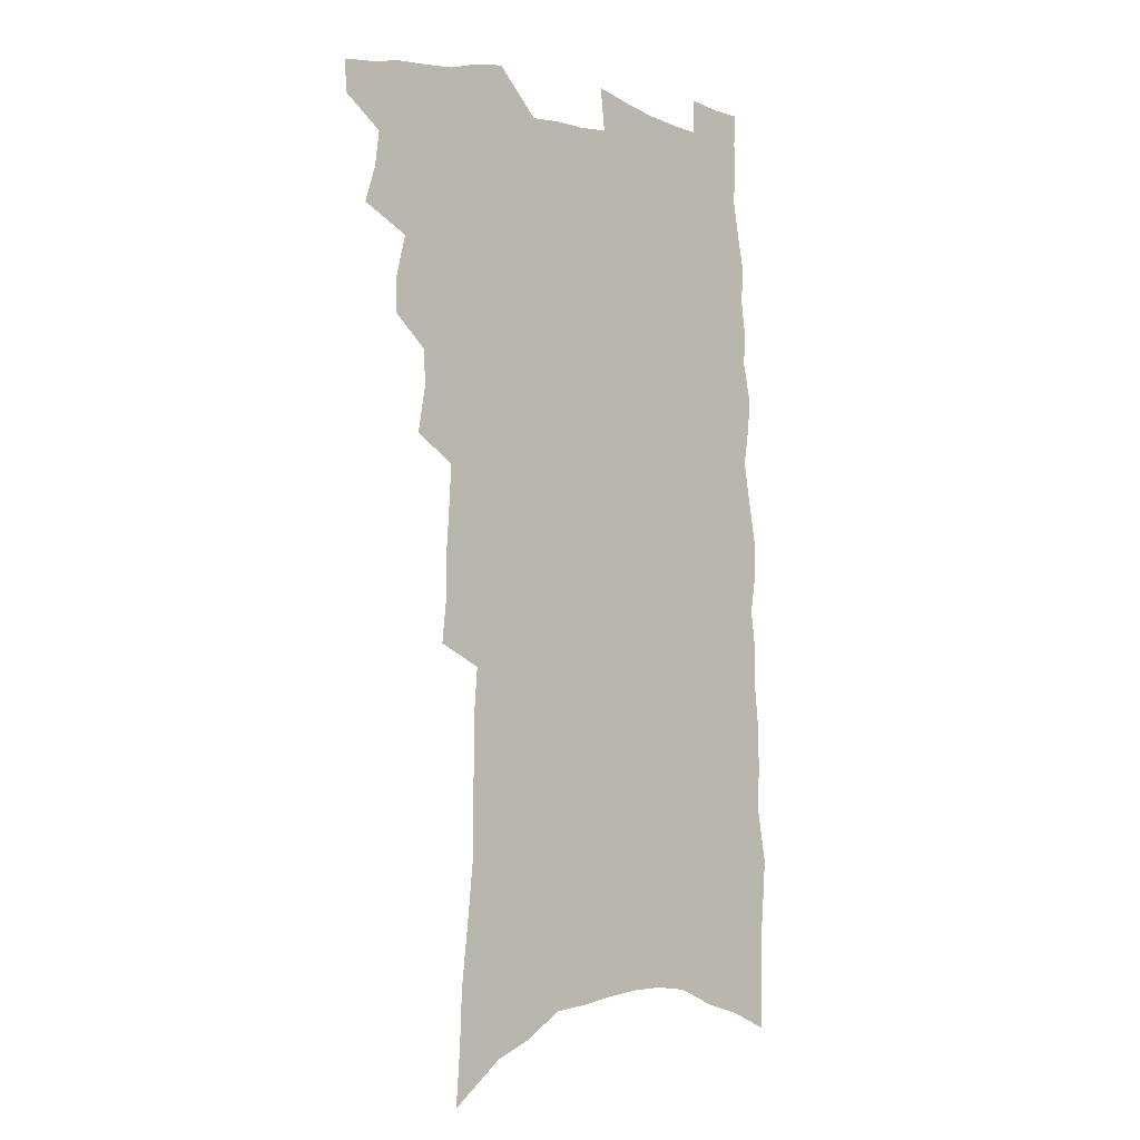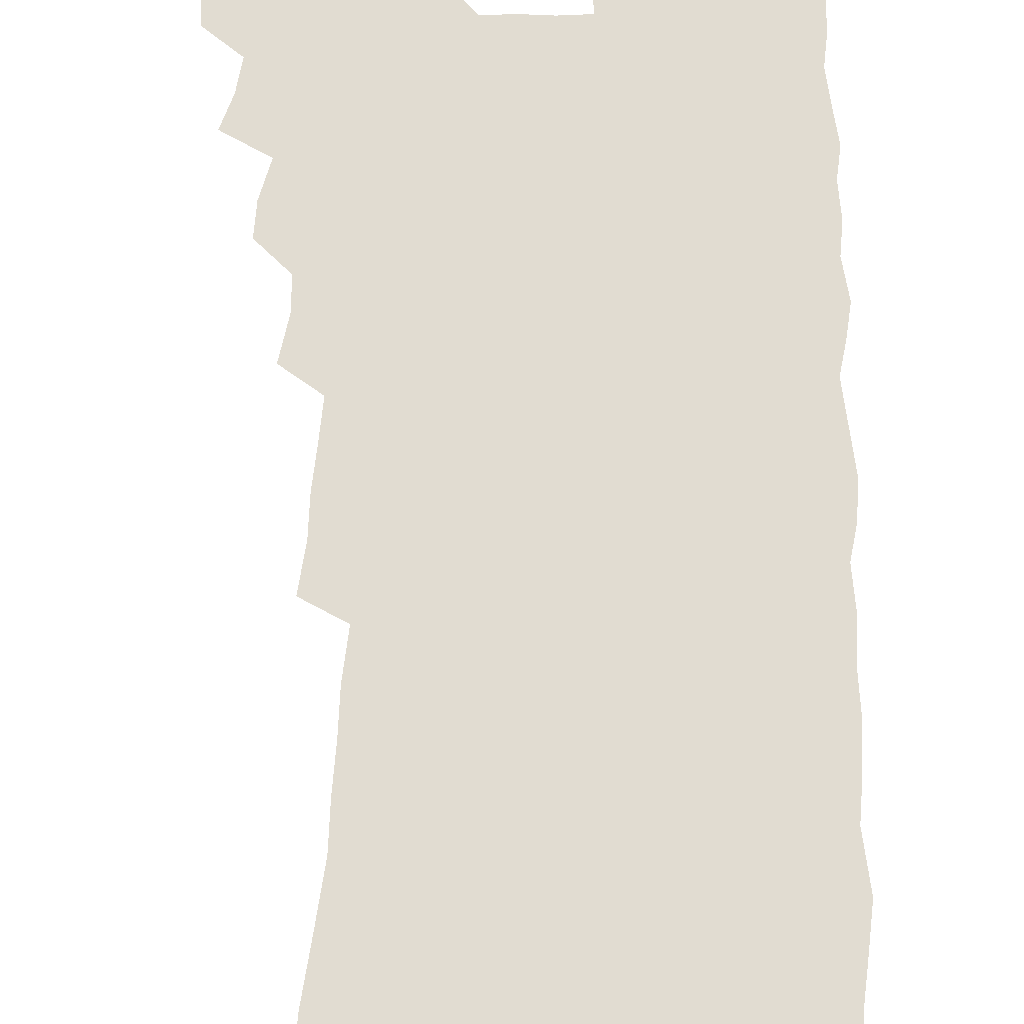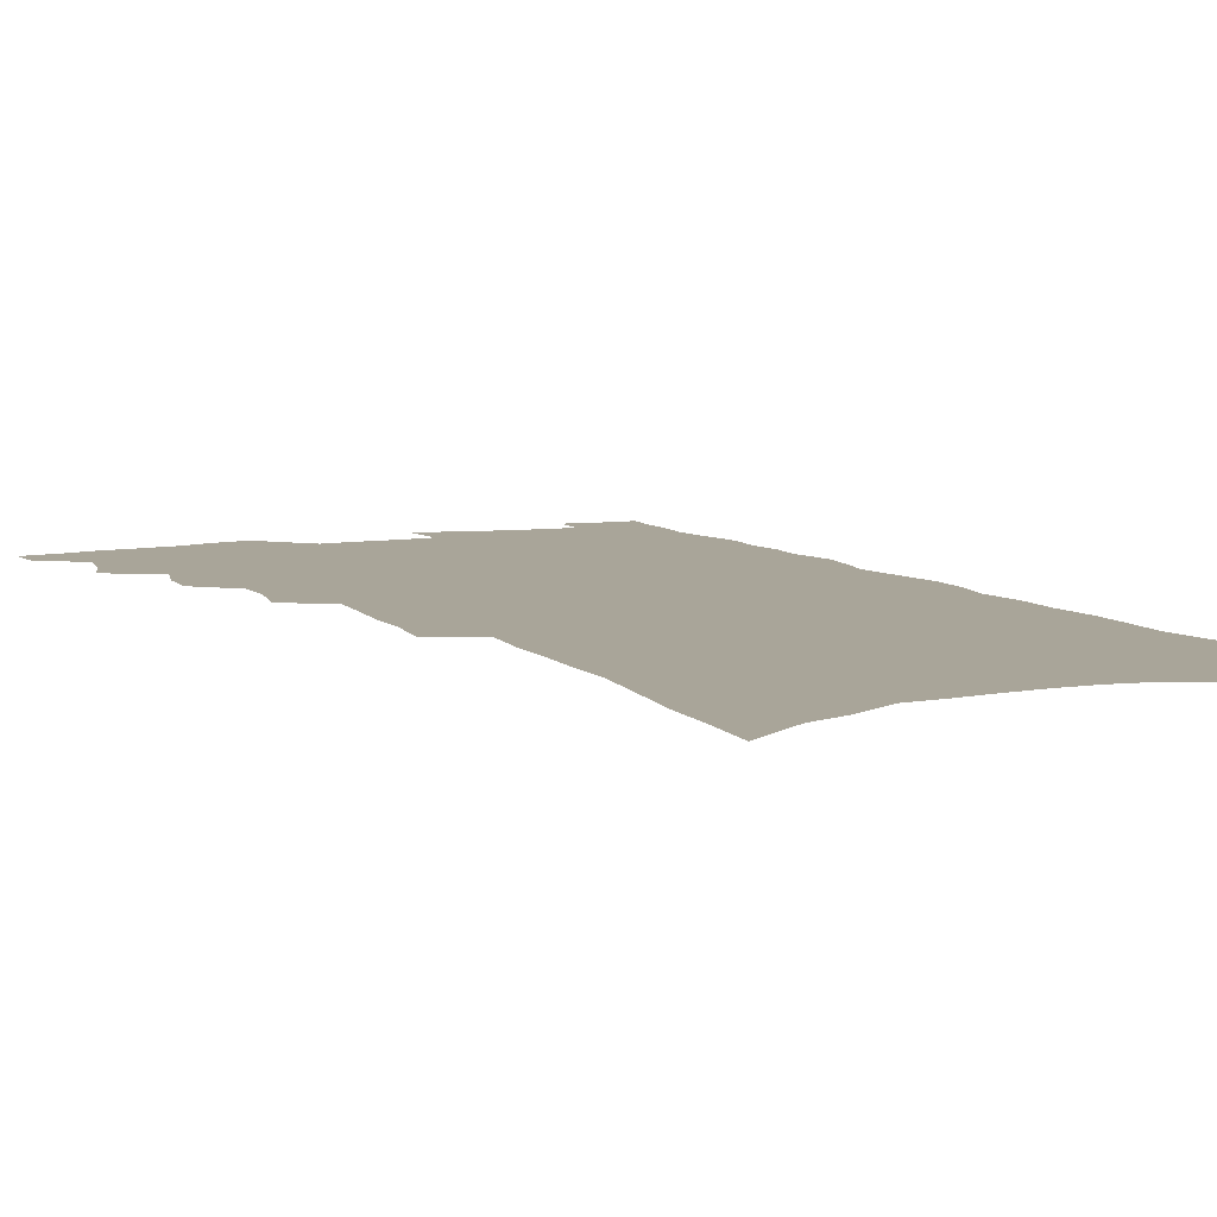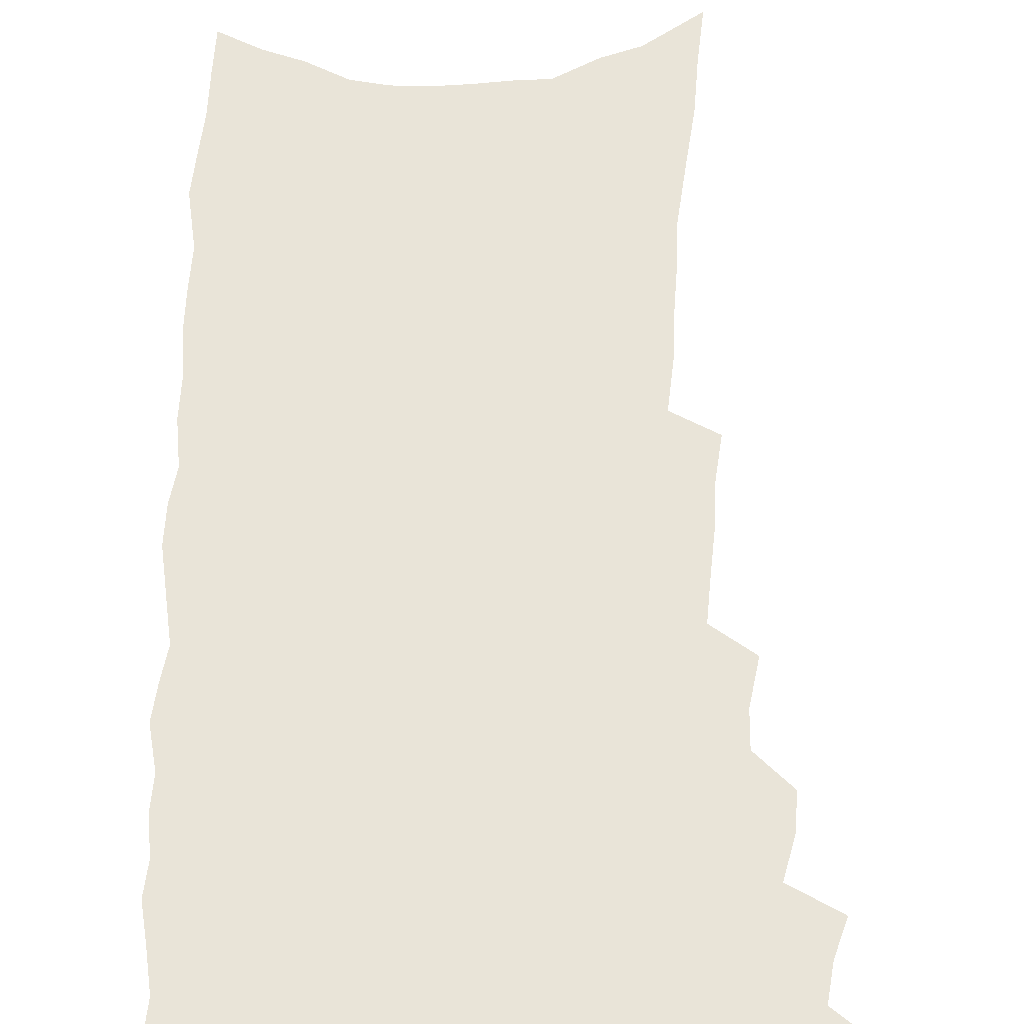
<metadata>
{"format":"obj","ext":"obj","renderer":"f3d","projection":"perspective","resolution":1024,"background":"white","views":[{"elev":-4.6,"azim":-43.2,"up":"+Y"},{"elev":69.0,"azim":2.7,"up":"+Z"},{"elev":7.4,"azim":-23.6,"up":"+Z"},{"elev":60.3,"azim":-177.5,"up":"+Z"}]}
</metadata>
<code>
v 497.7 522.9 0
v 496.9 535.4 0
v 506.8 484.1 0
v 511.2 497.8 0
v 513 511.6 0
v 512.1 524.1 0
v 509.7 537.2 0
v 521.4 445.1 0
v 521.8 458.9 0
v 525.6 474.5 0
v 528.6 488.3 0
v 526.2 500 0
v 527.1 512.8 0
v 525.5 525.2 0
v 522 540 0
v 532.5 401.2 0
v 535.5 419 0
v 535.1 432.7 0
v 539 449.1 0
v 539.5 462.7 0
v 539.3 475.7 0
v 540.3 488.9 0
v 540.7 501.6 0
v 540.1 513.9 0
v 538.6 526 0
v 535 541.2 0
v 544.5 323.3 0
v 546.5 342.1 0
v 546.4 357.9 0
v 547.5 374.6 0
v 548.4 390.8 0
v 549.2 406.4 0
v 550.3 421.8 0
v 553.8 438.6 0
v 552.6 450.8 0
v 554.1 464.7 0
v 554.7 477.9 0
v 553.4 490.1 0
v 553.6 502.6 0
v 552.7 515.1 0
v 550.9 527.8 0
v 547.8 542.7 0
v 552.2 152.1 0
v 553.8 174.2 0
v 554.7 195.3 0
v 557.4 219.6 0
v 559.8 242.2 0
v 559.7 260.1 0
v 560.2 278.4 0
v 560.2 295.5 0
v 561.7 315 0
v 562.9 333.1 0
v 562.7 348.6 0
v 563.3 364.7 0
v 563.6 380.2 0
v 564.1 395.6 0
v 565.5 411.4 0
v 566.1 426 0
v 566.4 439.6 0
v 568.4 454.3 0
v 567.4 466.2 0
v 568 479.1 0
v 568.8 491.5 0
v 566.9 503.9 0
v 565.3 516.8 0
v 563.5 530.1 0
v 560.2 546.7 0
v 573 168.1 0
v 570.9 184.5 0
v 575.1 212.5 0
v 576 233.1 0
v 576.5 252.1 0
v 577 270.3 0
v 576.1 286.1 0
v 575.3 301.9 0
v 577.7 322.5 0
v 578.1 339 0
v 578.2 354.3 0
v 578.9 370.2 0
v 578.1 384 0
v 579.4 400.2 0
v 578.8 413.3 0
v 580.2 428.5 0
v 580 441.6 0
v 580.7 455.1 0
v 580.8 467.7 0
v 581.1 480.4 0
v 580.5 492.5 0
v 580.5 504.5 0
v 578.9 517.1 0
v 576.7 531 0
v 572.9 548.8 0
v 587.2 173.9 0
v 590.1 200.7 0
v 591.6 223.3 0
v 590.8 239.8 0
v 592.3 261.2 0
v 591.4 276.1 0
v 590.5 291.5 0
v 591.3 310.2 0
v 591 325.7 0
v 590.6 340.4 0
v 592.7 359.4 0
v 592.3 373.1 0
v 592 387.3 0
v 592.4 402.2 0
v 593 416.4 0
v 593.5 430.5 0
v 593.1 443.1 0
v 593.4 456.1 0
v 594.2 469.4 0
v 593.8 481.1 0
v 593.2 493.2 0
v 592.6 505.5 0
v 591.3 518.4 0
v 590.1 531.3 0
v 603.4 183.7 0
v 604.4 206.1 0
v 604.7 226 0
v 604.8 244.5 0
v 604.9 262.1 0
v 604.3 277.9 0
v 604.2 295.5 0
v 604.3 312.3 0
v 604.5 329.5 0
v 605.3 346.9 0
v 604.9 359 0
v 605 375.2 0
v 605.2 390 0
v 605.9 405.4 0
v 605.6 417.5 0
v 605.9 431.5 0
v 605.8 444.2 0
v 605.8 456.9 0
v 606 469.4 0
v 606 481.6 0
v 606 493.7 0
v 605.2 506 0
v 603.9 519.2 0
v 602.9 532.3 0
v 617.2 185 0
v 618.2 211 0
v 618.2 230.1 0
v 617.9 246.6 0
v 617.9 264.8 0
v 617.5 280.7 0
v 617.1 296.4 0
v 617.3 315 0
v 617.5 332.6 0
v 617.5 347.6 0
v 617.3 360.8 0
v 617.5 376.3 0
v 617.5 390.6 0
v 617.7 405 0
v 617.6 417.2 0
v 618.1 432.4 0
v 617.9 444.7 0
v 618.2 457.8 0
v 618.2 470.1 0
v 618.1 481.9 0
v 618 494 0
v 617.9 506 0
v 617.7 518.2 0
v 616.1 532.4 0
v 631.1 187.1 0
v 631.2 211 0
v 631.1 230.9 0
v 630.9 248.7 0
v 630.7 266.3 0
v 630.4 282.1 0
v 630.2 299.6 0
v 630 315.7 0
v 630 332.2 0
v 629.9 347.3 0
v 629.8 361.9 0
v 629.8 376.4 0
v 629.8 391.6 0
v 629.8 404.9 0
v 629.9 418.5 0
v 630 432.7 0
v 630 445 0
v 630.1 457.8 0
v 630.2 470 0
v 630.1 482 0
v 630.2 494.2 0
v 630.1 506.1 0
v 630 518.1 0
v 628.7 533.6 0
v 626.7 550.9 0
v 644.8 188.7 0
v 644.3 212.5 0
v 643.9 231 0
v 643.9 247 0
v 643.5 265.9 0
v 643.3 282.8 0
v 643 299.3 0
v 642.5 317.1 0
v 642.4 332.2 0
v 642.4 346.4 0
v 642.3 361 0
v 642.1 377 0
v 642.1 391.2 0
v 642.1 404.9 0
v 642 418.5 0
v 641.9 432.3 0
v 642.1 444.9 0
v 642.1 457.7 0
v 642.2 470 0
v 642.3 482.6 0
v 642.4 494.4 0
v 642.3 506.2 0
v 642.2 518.6 0
v 642 532.2 0
v 641.1 547.5 0
v 658.5 188.9 0
v 657.6 210.7 0
v 657.2 228.7 0
v 656.8 246.5 0
v 658.5 259.4 0
v 656.4 280.9 0
v 656 297.8 0
v 655.5 314.3 0
v 654.9 331.3 0
v 654.8 346.4 0
v 654.7 361 0
v 654.5 375.9 0
v 654.4 390.2 0
v 654.6 403.5 0
v 654.4 417.6 0
v 654.5 430.7 0
v 654.3 444.2 0
v 654.7 456.5 0
v 654.4 469.7 0
v 654.4 482.1 0
v 654.3 494.3 0
v 654.6 506.4 0
v 654.7 518.7 0
v 655.1 530.9 0
v 654.9 544.9 0
v 672.4 187.1 0
v 671.7 207 0
v 670.4 227.7 0
v 671.2 242.5 0
v 670.9 259.5 0
v 668.8 282 0
v 669.1 296.3 0
v 667.9 314.6 0
v 667.4 330.2 0
v 667.5 344.8 0
v 667.7 359 0
v 666.8 374.9 0
v 667.3 388.3 0
v 667.2 402.1 0
v 668.2 414.8 0
v 667.6 428.7 0
v 666.8 443 0
v 667.1 455.7 0
v 666.9 468.7 0
v 666.2 482.1 0
v 666.5 494 0
v 666.8 506.1 0
v 667.3 518.4 0
v 667.5 530.9 0
v 668 543.5 0
v 688.1 179.9 0
v 686.7 201.3 0
v 684.2 224.1 0
v 685 240 0
v 684 258.6 0
v 684.2 275.2 0
v 682.5 293.7 0
v 682.6 309.2 0
v 680.3 327.6 0
v 681.8 340.8 0
v 681.4 356 0
v 681.9 370.1 0
v 680.8 385.5 0
v 680.8 399.4 0
v 681.2 412.9 0
v 680.3 427.5 0
v 680.8 440.4 0
v 680.2 454.3 0
v 680 467.4 0
v 679.2 480.7 0
v 679.6 493 0
v 679.4 505.7 0
v 679.7 518 0
v 680 530.1 0
v 680.6 542.8 0
v 681.1 556.4 0
v 703.1 175.4 0
v 702 195.6 0
v 702.2 213.6 0
v 701.6 232 0
v 699.2 252.6 0
v 699.4 269.3 0
v 698.9 286.3 0
v 697.7 303.7 0
v 697.9 319.2 0
v 697.4 335 0
v 697.1 350.3 0
v 698.3 364.1 0
v 697.2 379.8 0
v 695.9 395.3 0
v 695.5 409.8 0
v 694.5 424.6 0
v 693.7 438.6 0
v 695.2 451.3 0
v 694.4 465 0
v 692 479.5 0
v 693.3 491.6 0
v 692.8 504.7 0
v 692.2 517.6 0
v 692.2 529.6 0
v 693.3 542.3 0
v 693.9 554.8 0
v 719.4 168.1 0
v 719.7 186 0
v 719.8 204.1 0
v 721.1 220.4 0
v 722.4 237 0
v 718.5 258.7 0
v 719 274.9 0
v 719 291.4 0
v 717.2 309.3 0
v 717.4 324.9 0
v 715.1 342.5 0
v 717.2 356 0
v 717.4 370.9 0
v 714.4 388.1 0
v 711.4 405.2 0
v 713.4 418.2 0
v 714.8 431.6 0
v 711.4 447.6 0
v 712 460.7 0
v 710.1 475.2 0
v 711.2 487.9 0
v 708.2 502.5 0
v 705.6 517.1 0
v 706.4 529.5 0
v 706 542.1 0
v 706.5 554.6 0
f 5 6 1
f 1 6 2
f 6 7 2
f 10 11 3
f 3 11 4
f 11 12 4
f 4 12 5
f 12 13 5
f 5 13 6
f 13 14 6
f 6 14 7
f 14 15 7
f 18 19 8
f 8 19 9
f 19 20 9
f 9 20 10
f 20 21 10
f 10 21 11
f 21 22 11
f 11 22 12
f 22 23 12
f 12 23 13
f 23 24 13
f 13 24 14
f 24 25 14
f 14 25 15
f 25 26 15
f 31 32 16
f 16 32 17
f 32 33 17
f 17 33 18
f 33 34 18
f 18 34 19
f 34 35 19
f 19 35 20
f 35 36 20
f 20 36 21
f 36 37 21
f 21 37 22
f 37 38 22
f 22 38 23
f 38 39 23
f 23 39 24
f 39 40 24
f 24 40 25
f 40 41 25
f 25 41 26
f 41 42 26
f 51 52 27
f 27 52 28
f 52 53 28
f 28 53 29
f 53 54 29
f 29 54 30
f 54 55 30
f 30 55 31
f 55 56 31
f 31 56 32
f 56 57 32
f 32 57 33
f 57 58 33
f 33 58 34
f 58 59 34
f 34 59 35
f 59 60 35
f 35 60 36
f 60 61 36
f 36 61 37
f 61 62 37
f 37 62 38
f 62 63 38
f 38 63 39
f 63 64 39
f 39 64 40
f 64 65 40
f 40 65 41
f 65 66 41
f 41 66 42
f 66 67 42
f 43 68 44
f 68 69 44
f 44 69 45
f 69 70 45
f 45 70 46
f 70 71 46
f 46 71 47
f 71 72 47
f 47 72 48
f 72 73 48
f 48 73 49
f 73 74 49
f 49 74 50
f 74 75 50
f 50 75 51
f 75 76 51
f 51 76 52
f 76 77 52
f 52 77 53
f 77 78 53
f 53 78 54
f 78 79 54
f 54 79 55
f 79 80 55
f 55 80 56
f 80 81 56
f 56 81 57
f 81 82 57
f 57 82 58
f 82 83 58
f 58 83 59
f 83 84 59
f 59 84 60
f 84 85 60
f 60 85 61
f 85 86 61
f 61 86 62
f 86 87 62
f 62 87 63
f 87 88 63
f 63 88 64
f 88 89 64
f 64 89 65
f 89 90 65
f 65 90 66
f 90 91 66
f 66 91 67
f 91 92 67
f 68 93 69
f 93 94 69
f 69 94 70
f 94 95 70
f 70 95 71
f 95 96 71
f 71 96 72
f 96 97 72
f 72 97 73
f 97 98 73
f 73 98 74
f 98 99 74
f 74 99 75
f 99 100 75
f 75 100 76
f 100 101 76
f 76 101 77
f 101 102 77
f 77 102 78
f 102 103 78
f 78 103 79
f 103 104 79
f 79 104 80
f 104 105 80
f 80 105 81
f 105 106 81
f 81 106 82
f 106 107 82
f 82 107 83
f 107 108 83
f 83 108 84
f 108 109 84
f 84 109 85
f 109 110 85
f 85 110 86
f 110 111 86
f 86 111 87
f 111 112 87
f 87 112 88
f 112 113 88
f 88 113 89
f 113 114 89
f 89 114 90
f 114 115 90
f 90 115 91
f 115 116 91
f 91 116 92
f 93 117 94
f 117 118 94
f 94 118 95
f 118 119 95
f 95 119 96
f 119 120 96
f 96 120 97
f 120 121 97
f 97 121 98
f 121 122 98
f 98 122 99
f 122 123 99
f 99 123 100
f 123 124 100
f 100 124 101
f 124 125 101
f 101 125 102
f 125 126 102
f 102 126 103
f 126 127 103
f 103 127 104
f 127 128 104
f 104 128 105
f 128 129 105
f 105 129 106
f 129 130 106
f 106 130 107
f 130 131 107
f 107 131 108
f 131 132 108
f 108 132 109
f 132 133 109
f 109 133 110
f 133 134 110
f 110 134 111
f 134 135 111
f 111 135 112
f 135 136 112
f 112 136 113
f 136 137 113
f 113 137 114
f 137 138 114
f 114 138 115
f 138 139 115
f 115 139 116
f 139 140 116
f 117 141 118
f 141 142 118
f 118 142 119
f 142 143 119
f 119 143 120
f 143 144 120
f 120 144 121
f 144 145 121
f 121 145 122
f 145 146 122
f 122 146 123
f 146 147 123
f 123 147 124
f 147 148 124
f 124 148 125
f 148 149 125
f 125 149 126
f 149 150 126
f 126 150 127
f 150 151 127
f 127 151 128
f 151 152 128
f 128 152 129
f 152 153 129
f 129 153 130
f 153 154 130
f 130 154 131
f 154 155 131
f 131 155 132
f 155 156 132
f 132 156 133
f 156 157 133
f 133 157 134
f 157 158 134
f 134 158 135
f 158 159 135
f 135 159 136
f 159 160 136
f 136 160 137
f 160 161 137
f 137 161 138
f 161 162 138
f 138 162 139
f 162 163 139
f 139 163 140
f 163 164 140
f 141 165 142
f 165 166 142
f 142 166 143
f 166 167 143
f 143 167 144
f 167 168 144
f 144 168 145
f 168 169 145
f 145 169 146
f 169 170 146
f 146 170 147
f 170 171 147
f 147 171 148
f 171 172 148
f 148 172 149
f 172 173 149
f 149 173 150
f 173 174 150
f 150 174 151
f 174 175 151
f 151 175 152
f 175 176 152
f 152 176 153
f 176 177 153
f 153 177 154
f 177 178 154
f 154 178 155
f 178 179 155
f 155 179 156
f 179 180 156
f 156 180 157
f 180 181 157
f 157 181 158
f 181 182 158
f 158 182 159
f 182 183 159
f 159 183 160
f 183 184 160
f 160 184 161
f 184 185 161
f 161 185 162
f 185 186 162
f 162 186 163
f 186 187 163
f 163 187 164
f 187 188 164
f 165 190 166
f 190 191 166
f 166 191 167
f 191 192 167
f 167 192 168
f 192 193 168
f 168 193 169
f 193 194 169
f 169 194 170
f 194 195 170
f 170 195 171
f 195 196 171
f 171 196 172
f 196 197 172
f 172 197 173
f 197 198 173
f 173 198 174
f 198 199 174
f 174 199 175
f 199 200 175
f 175 200 176
f 200 201 176
f 176 201 177
f 201 202 177
f 177 202 178
f 202 203 178
f 178 203 179
f 203 204 179
f 179 204 180
f 204 205 180
f 180 205 181
f 205 206 181
f 181 206 182
f 206 207 182
f 182 207 183
f 207 208 183
f 183 208 184
f 208 209 184
f 184 209 185
f 209 210 185
f 185 210 186
f 210 211 186
f 186 211 187
f 211 212 187
f 187 212 188
f 212 213 188
f 188 213 189
f 213 214 189
f 190 215 191
f 215 216 191
f 191 216 192
f 216 217 192
f 192 217 193
f 217 218 193
f 193 218 194
f 218 219 194
f 194 219 195
f 219 220 195
f 195 220 196
f 220 221 196
f 196 221 197
f 221 222 197
f 197 222 198
f 222 223 198
f 198 223 199
f 223 224 199
f 199 224 200
f 224 225 200
f 200 225 201
f 225 226 201
f 201 226 202
f 226 227 202
f 202 227 203
f 227 228 203
f 203 228 204
f 228 229 204
f 204 229 205
f 229 230 205
f 205 230 206
f 230 231 206
f 206 231 207
f 231 232 207
f 207 232 208
f 232 233 208
f 208 233 209
f 233 234 209
f 209 234 210
f 234 235 210
f 210 235 211
f 235 236 211
f 211 236 212
f 236 237 212
f 212 237 213
f 237 238 213
f 213 238 214
f 238 239 214
f 215 240 216
f 240 241 216
f 216 241 217
f 241 242 217
f 217 242 218
f 242 243 218
f 218 243 219
f 243 244 219
f 219 244 220
f 244 245 220
f 220 245 221
f 245 246 221
f 221 246 222
f 246 247 222
f 222 247 223
f 247 248 223
f 223 248 224
f 248 249 224
f 224 249 225
f 249 250 225
f 225 250 226
f 250 251 226
f 226 251 227
f 251 252 227
f 227 252 228
f 252 253 228
f 228 253 229
f 253 254 229
f 229 254 230
f 254 255 230
f 230 255 231
f 255 256 231
f 231 256 232
f 256 257 232
f 232 257 233
f 257 258 233
f 233 258 234
f 258 259 234
f 234 259 235
f 259 260 235
f 235 260 236
f 260 261 236
f 236 261 237
f 261 262 237
f 237 262 238
f 262 263 238
f 238 263 239
f 263 264 239
f 240 265 241
f 265 266 241
f 241 266 242
f 266 267 242
f 242 267 243
f 267 268 243
f 243 268 244
f 268 269 244
f 244 269 245
f 269 270 245
f 245 270 246
f 270 271 246
f 246 271 247
f 271 272 247
f 247 272 248
f 272 273 248
f 248 273 249
f 273 274 249
f 249 274 250
f 274 275 250
f 250 275 251
f 275 276 251
f 251 276 252
f 276 277 252
f 252 277 253
f 277 278 253
f 253 278 254
f 278 279 254
f 254 279 255
f 279 280 255
f 255 280 256
f 280 281 256
f 256 281 257
f 281 282 257
f 257 282 258
f 282 283 258
f 258 283 259
f 283 284 259
f 259 284 260
f 284 285 260
f 260 285 261
f 285 286 261
f 261 286 262
f 286 287 262
f 262 287 263
f 287 288 263
f 263 288 264
f 288 289 264
f 265 291 266
f 291 292 266
f 266 292 267
f 292 293 267
f 267 293 268
f 293 294 268
f 268 294 269
f 294 295 269
f 269 295 270
f 295 296 270
f 270 296 271
f 296 297 271
f 271 297 272
f 297 298 272
f 272 298 273
f 298 299 273
f 273 299 274
f 299 300 274
f 274 300 275
f 300 301 275
f 275 301 276
f 301 302 276
f 276 302 277
f 302 303 277
f 277 303 278
f 303 304 278
f 278 304 279
f 304 305 279
f 279 305 280
f 305 306 280
f 280 306 281
f 306 307 281
f 281 307 282
f 307 308 282
f 282 308 283
f 308 309 283
f 283 309 284
f 309 310 284
f 284 310 285
f 310 311 285
f 285 311 286
f 311 312 286
f 286 312 287
f 312 313 287
f 287 313 288
f 313 314 288
f 288 314 289
f 314 315 289
f 289 315 290
f 315 316 290
f 291 317 292
f 317 318 292
f 292 318 293
f 318 319 293
f 293 319 294
f 319 320 294
f 294 320 295
f 320 321 295
f 295 321 296
f 321 322 296
f 296 322 297
f 322 323 297
f 297 323 298
f 323 324 298
f 298 324 299
f 324 325 299
f 299 325 300
f 325 326 300
f 300 326 301
f 326 327 301
f 301 327 302
f 327 328 302
f 302 328 303
f 328 329 303
f 303 329 304
f 329 330 304
f 304 330 305
f 330 331 305
f 305 331 306
f 331 332 306
f 306 332 307
f 332 333 307
f 307 333 308
f 333 334 308
f 308 334 309
f 334 335 309
f 309 335 310
f 335 336 310
f 310 336 311
f 336 337 311
f 311 337 312
f 337 338 312
f 312 338 313
f 338 339 313
f 313 339 314
f 339 340 314
f 314 340 315
f 340 341 315
f 315 341 316
f 341 342 316

</code>
